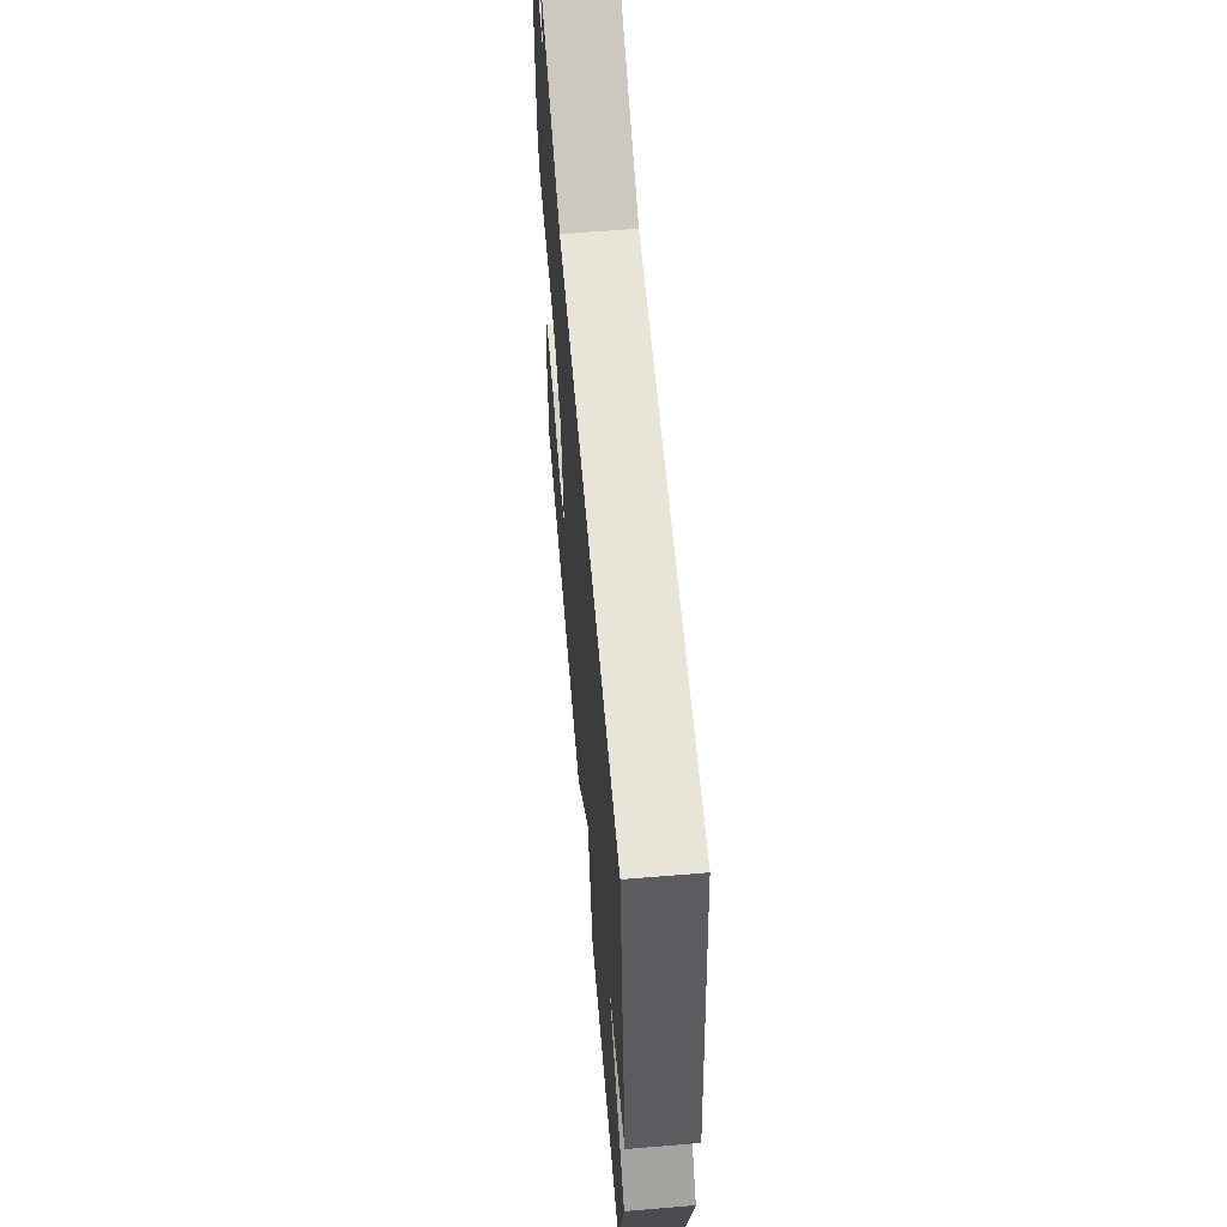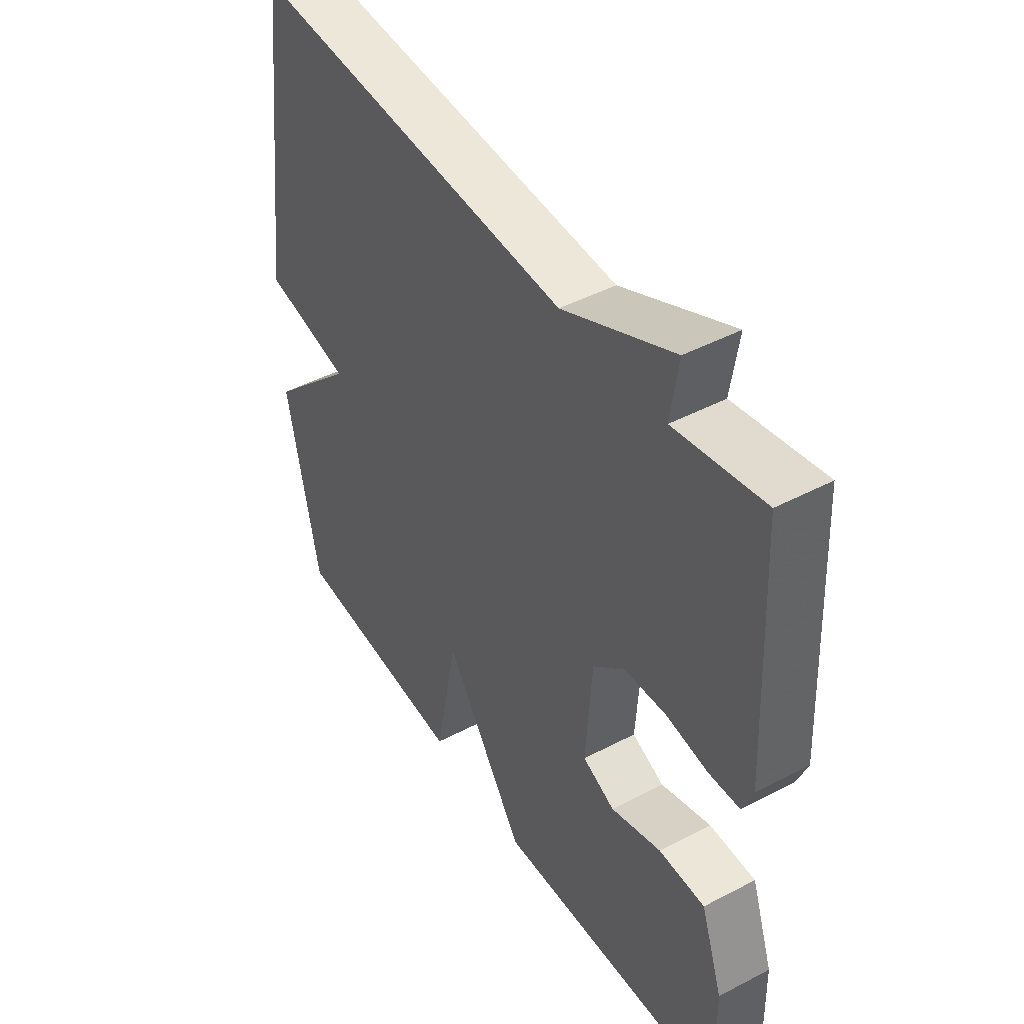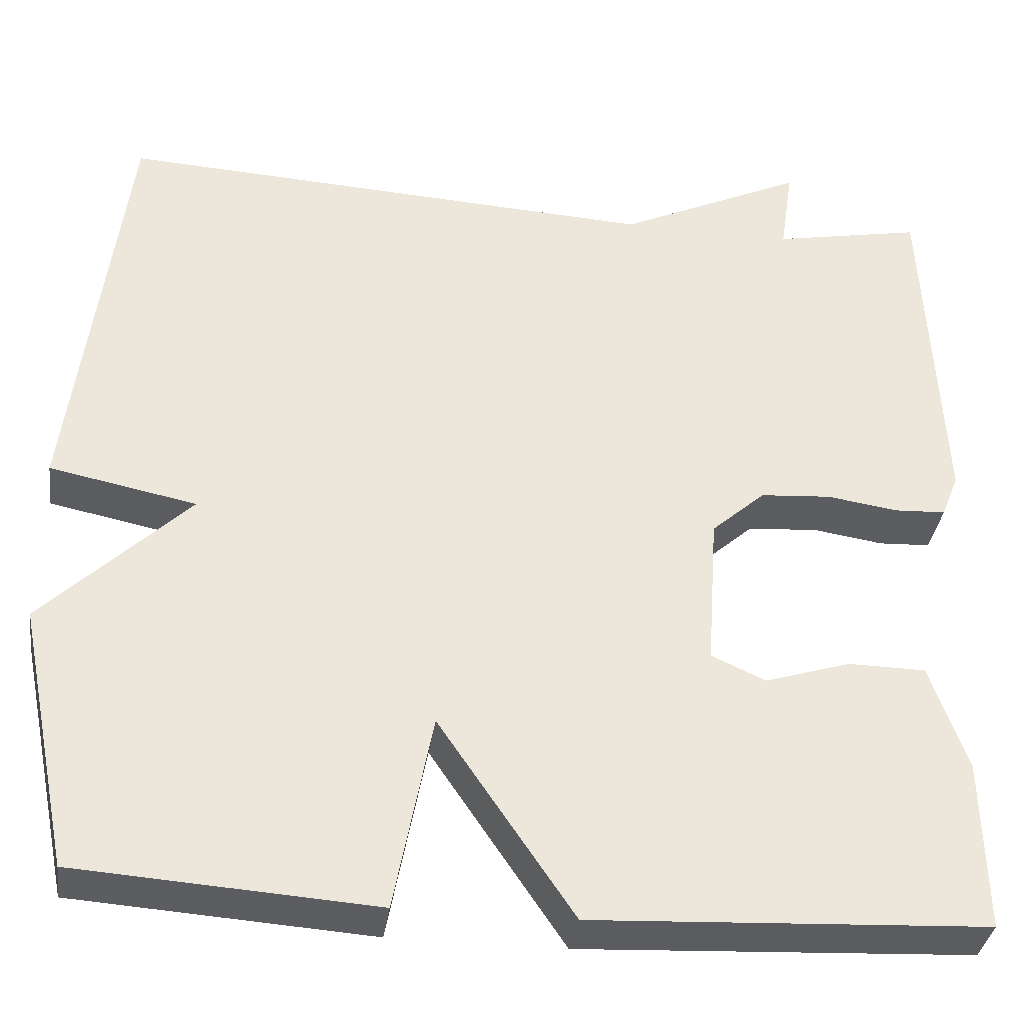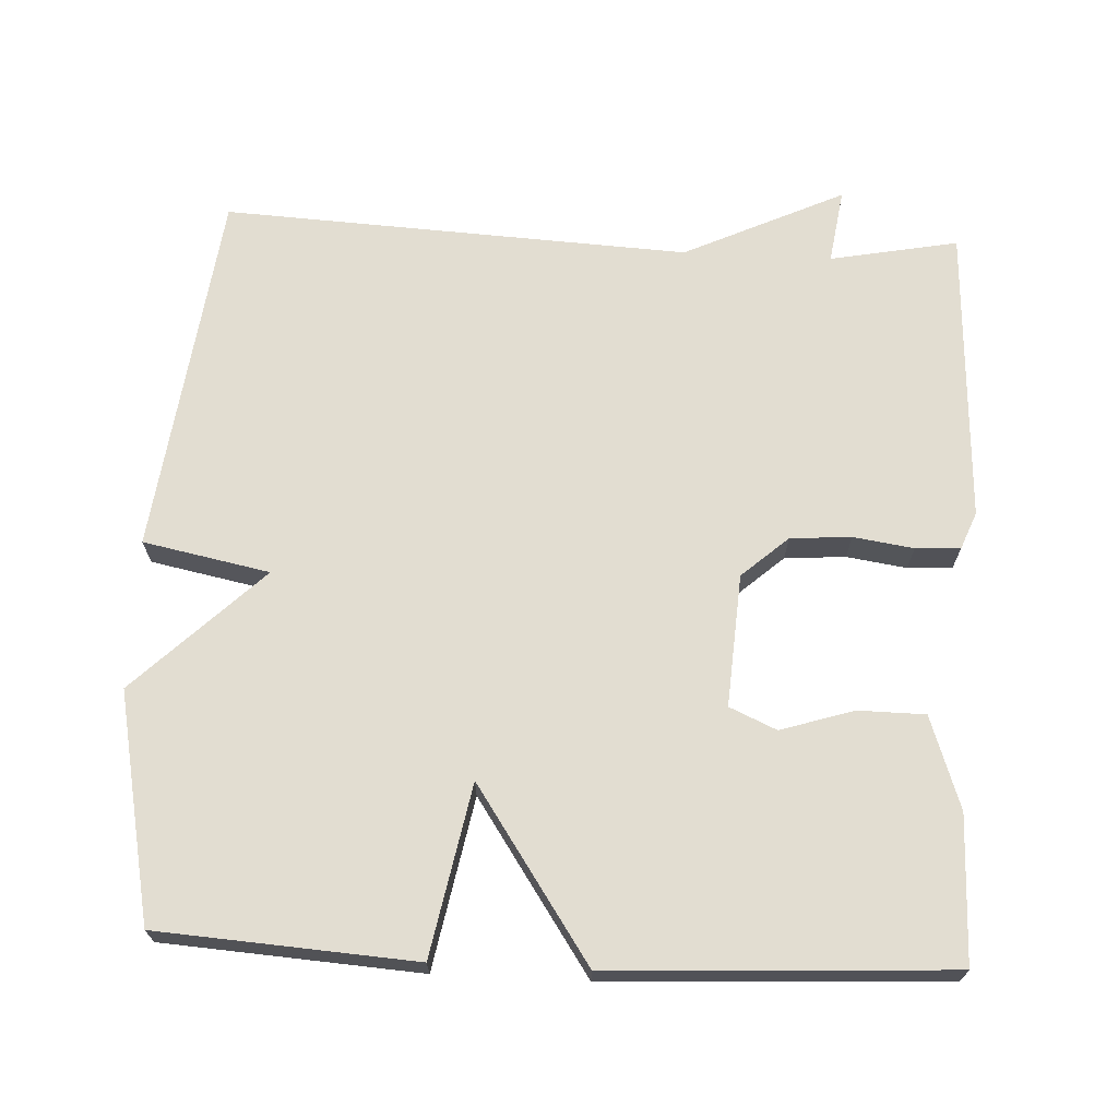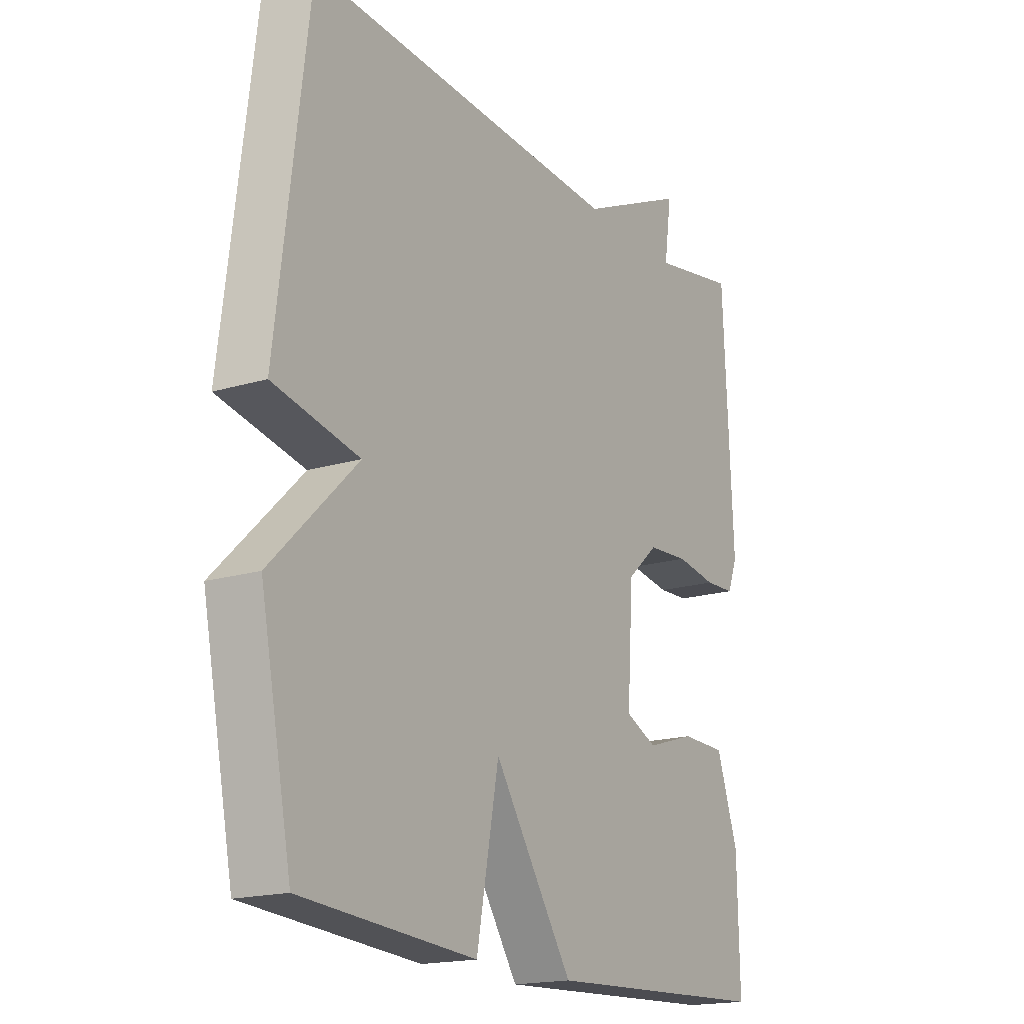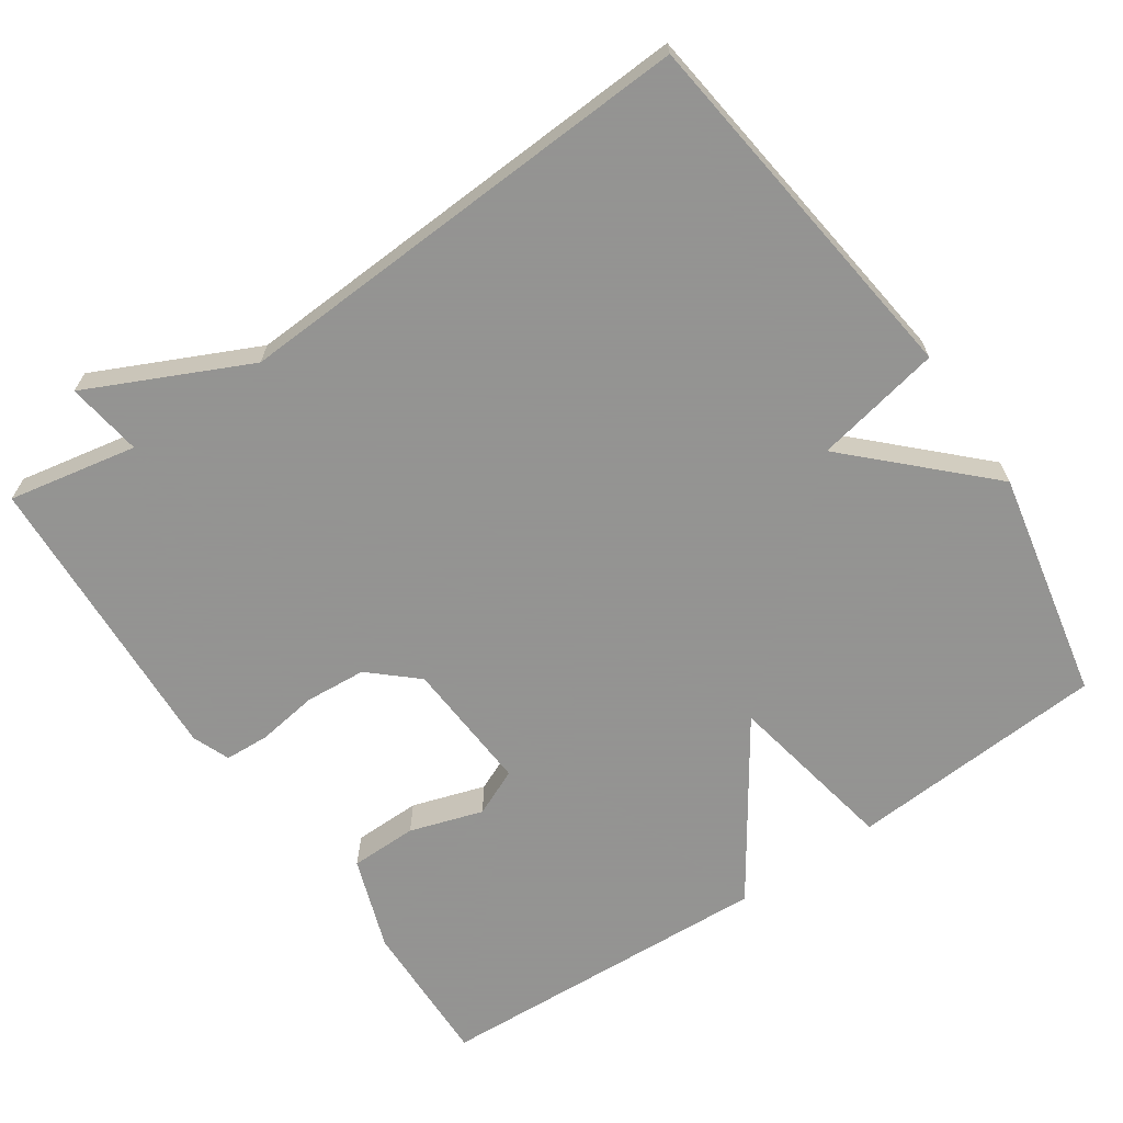
<metadata>
{"format":"obj","ext":"obj","renderer":"f3d","projection":"perspective","resolution":1024,"background":"white","views":[{"elev":62.6,"azim":85.2,"up":"+Z"},{"elev":45.5,"azim":-121.2,"up":"+Z"},{"elev":-35.6,"azim":172.0,"up":"+Z"},{"elev":68.4,"azim":-177.2,"up":"+Y"},{"elev":-17.9,"azim":120.5,"up":"+Z"},{"elev":-66.9,"azim":34.2,"up":"+Y"}]}
</metadata>
<code>
v 0.5 0.07 -0.5
v 0.155 0.07 -0.523
v 0.111 0.07 -0.293
v -0.045 0.07 -0.523
v -0.5 0.07 -0.5
v -0.496 0.07 -0.303
v -0.453 0.07 -0.179
v -0.363 0.07 -0.178
v -0.265 0.07 -0.209
v -0.202 0.07 -0.181
v -0.214 0.07 -0.003
v -0.276 0.07 0.052
v -0.358 0.07 0.058
v -0.439 0.07 0.046
v -0.499 0.07 0.049
v -0.519 0.07 0.099
v -0.5 0.07 0.5
v -0.328 0.07 0.467
v -0.343 0.07 0.568
v -0.128 0.07 0.467
v 0.5 0.07 0.5
v 0.562 0.07 0.006
v 0.392 0.07 -0.028
v 0.562 0.07 -0.194
v 0.5 0 -0.5
v 0.155 0 -0.523
v 0.111 0 -0.293
v -0.045 0 -0.523
v -0.5 0 -0.5
v -0.496 0 -0.303
v -0.453 0 -0.179
v -0.363 0 -0.178
v -0.265 0 -0.209
v -0.202 0 -0.181
v -0.214 0 -0.003
v -0.276 0 0.052
v -0.358 0 0.058
v -0.439 0 0.046
v -0.499 0 0.049
v -0.519 0 0.099
v -0.5 0 0.5
v -0.328 0 0.467
v -0.343 0 0.568
v -0.128 0 0.467
v 0.5 0 0.5
v 0.562 0 0.006
v 0.392 0 -0.028
v 0.562 0 -0.194
f 1 2 3
f 24 1 3
f 23 24 3
f 20 21 22 23
f 20 23 3
f 19 20 3
f 18 19 3
f 16 17 18
f 15 16 18
f 14 15 18
f 13 14 18
f 12 13 18
f 11 12 18
f 11 18 3 4
f 10 11 4
f 9 10 4 5
f 7 8 9
f 6 7 9
f 5 6 9
f 27 26 25
f 27 25 48
f 27 48 47
f 47 46 45 44
f 27 47 44
f 27 44 43
f 27 43 42
f 42 41 40
f 42 40 39
f 42 39 38
f 42 38 37
f 42 37 36
f 42 36 35
f 28 27 42 35
f 28 35 34
f 29 28 34 33
f 33 32 31
f 33 31 30
f 33 30 29
f 1 25 26 2
f 2 26 27 3
f 3 27 28 4
f 4 28 29 5
f 5 29 30 6
f 6 30 31 7
f 7 31 32 8
f 8 32 33 9
f 9 33 34 10
f 10 34 35 11
f 11 35 36 12
f 12 36 37 13
f 13 37 38 14
f 14 38 39 15
f 15 39 40 16
f 16 40 41 17
f 17 41 42 18
f 18 42 43 19
f 19 43 44 20
f 20 44 45 21
f 21 45 46 22
f 22 46 47 23
f 23 47 48 24
f 24 48 25 1

</code>
